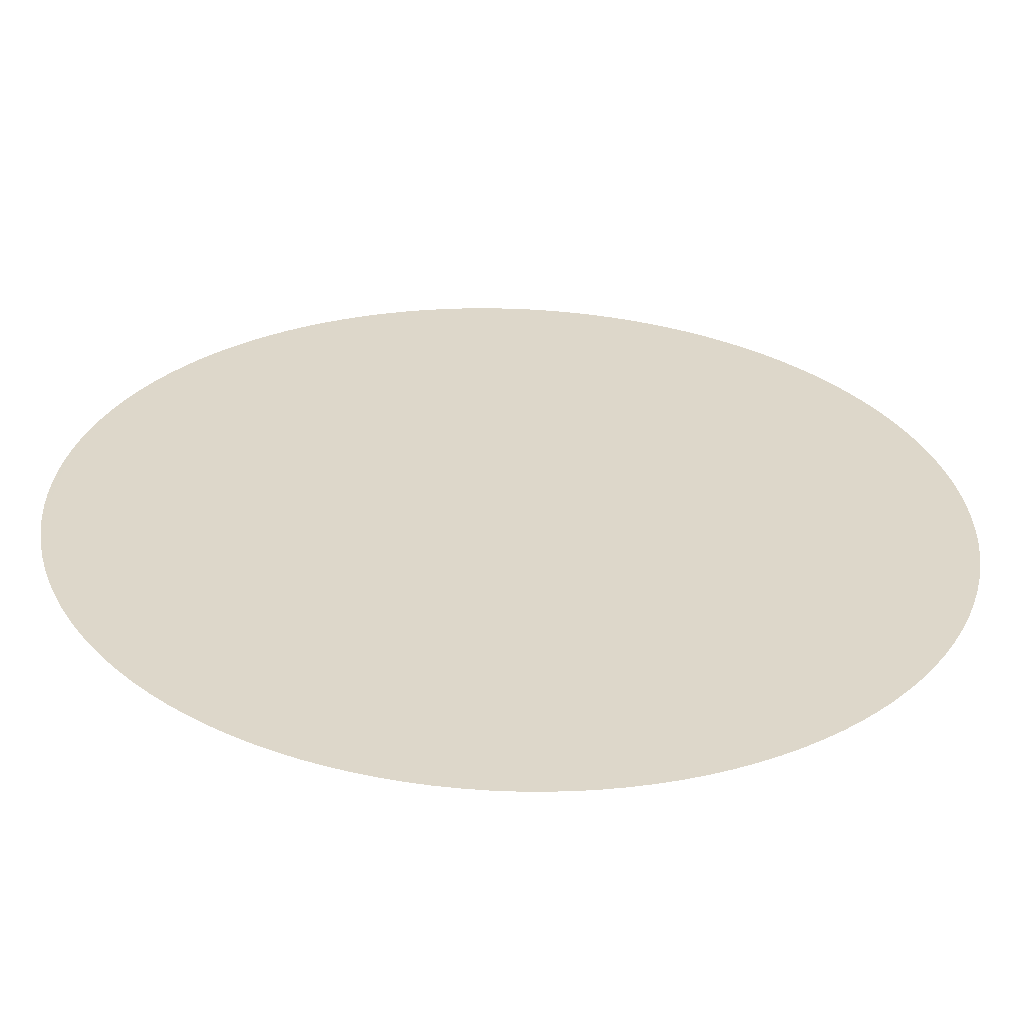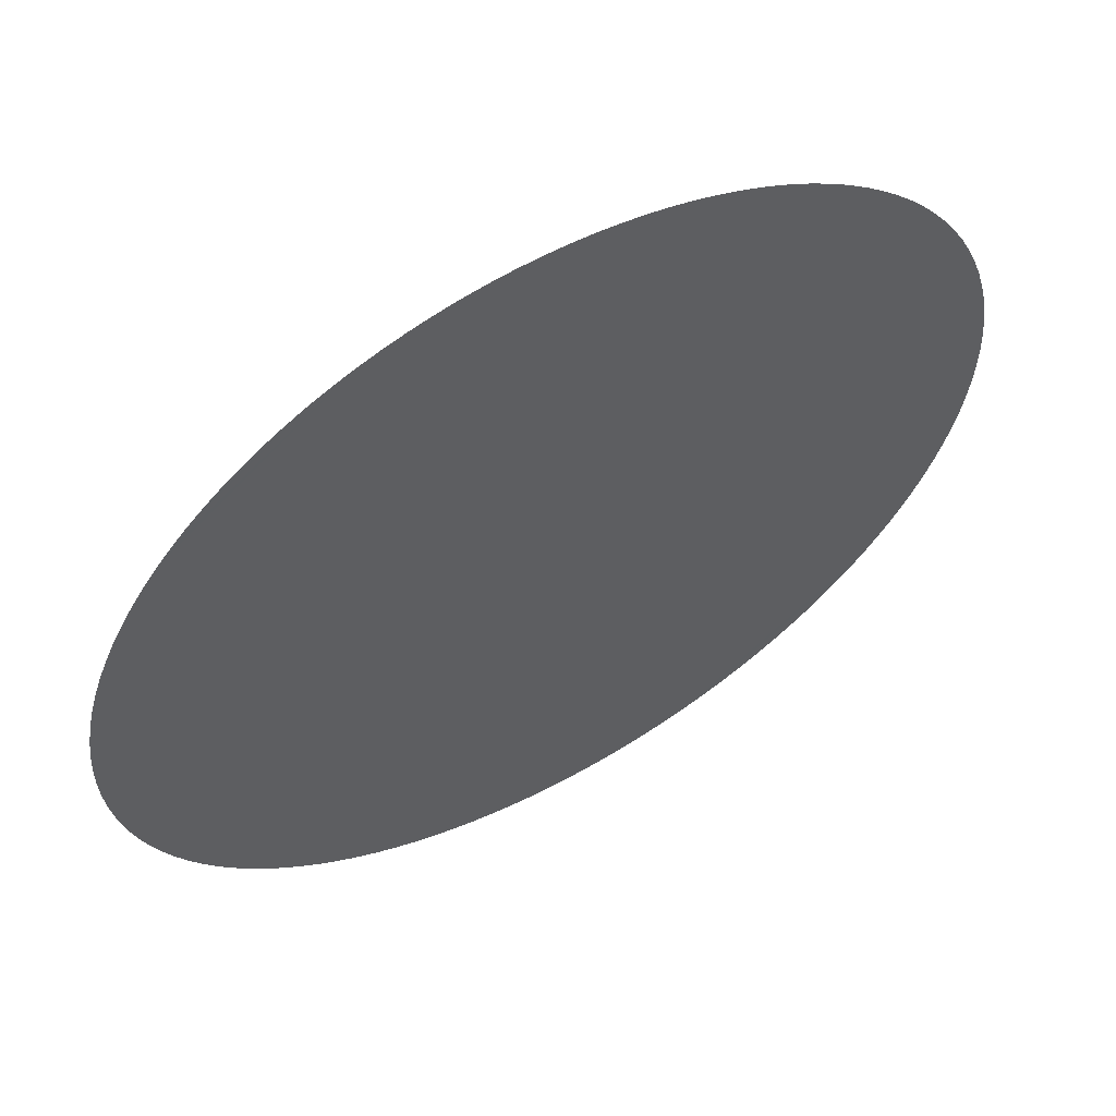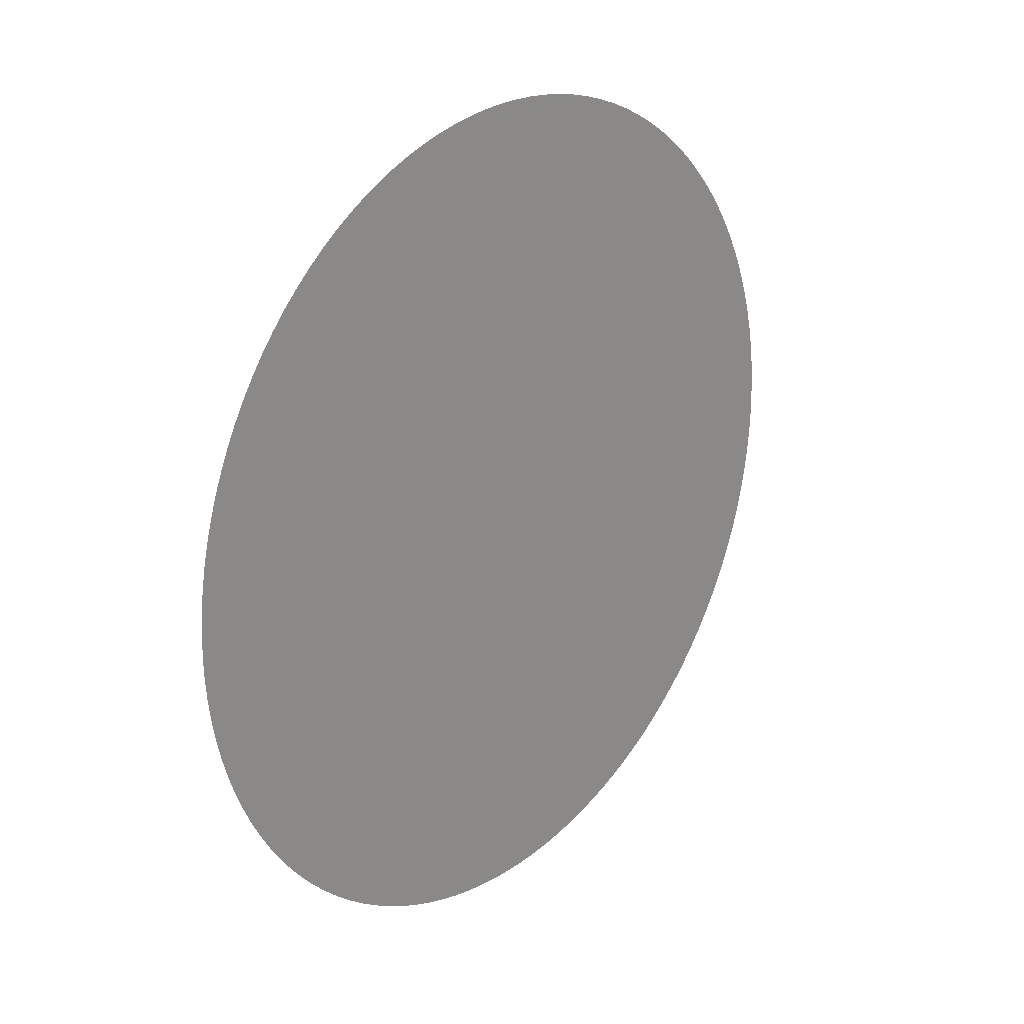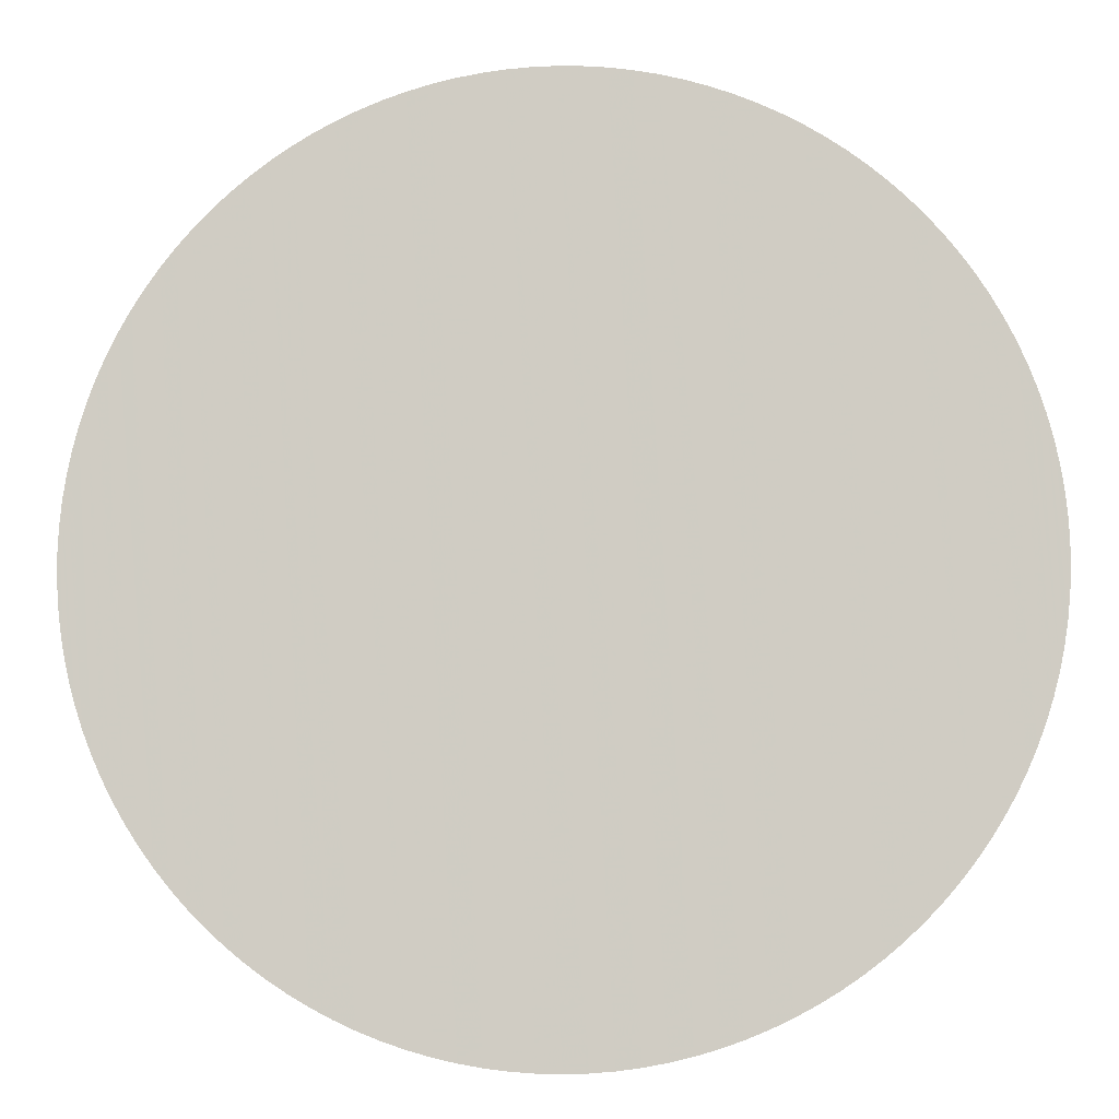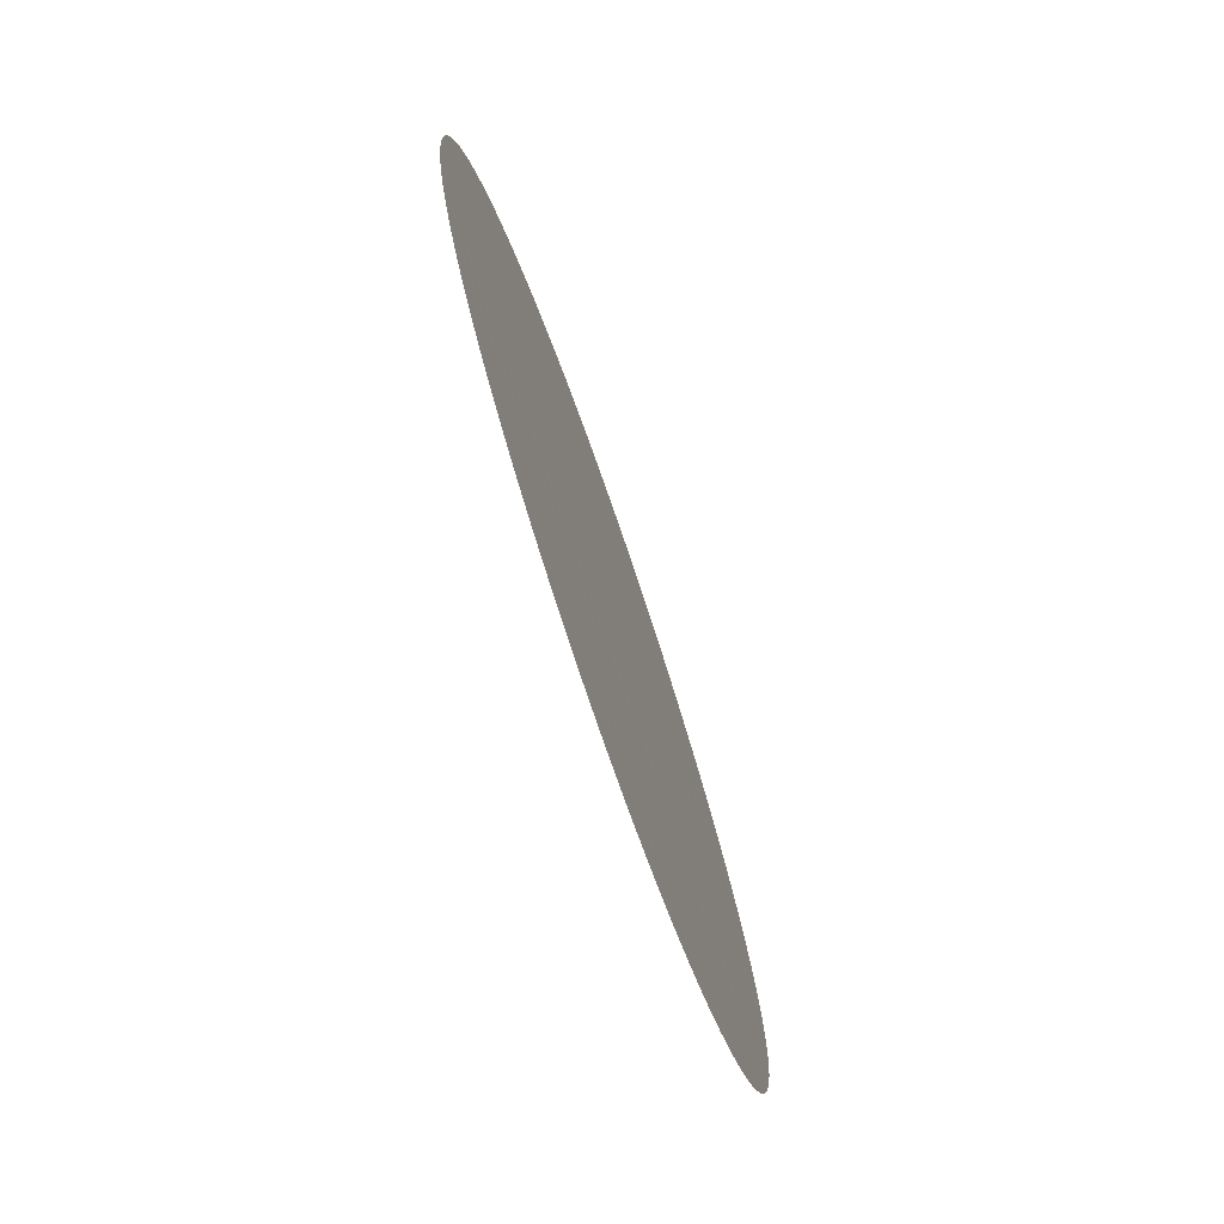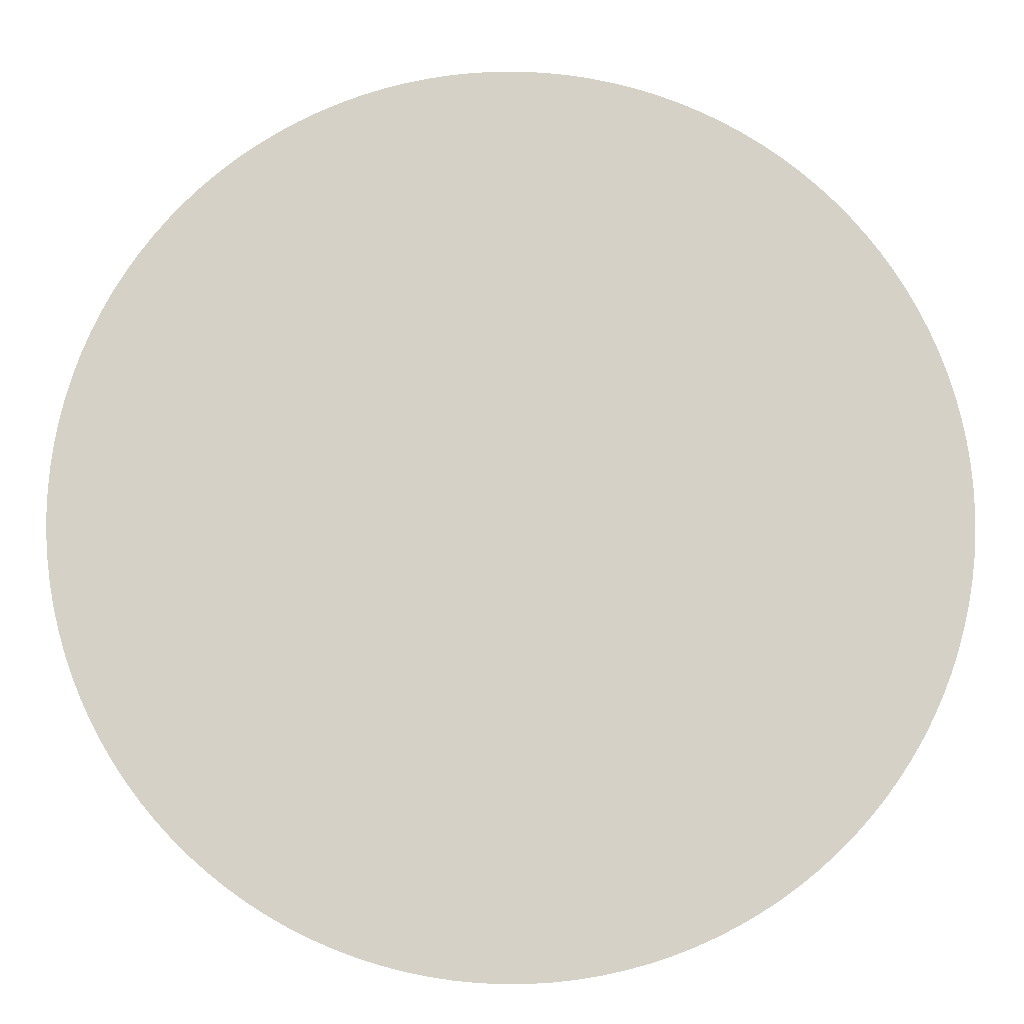
<metadata>
{"format":"obj","ext":"obj","renderer":"f3d","projection":"perspective","resolution":1024,"background":"white","views":[{"elev":65.4,"azim":-86.4,"up":"+Z"},{"elev":-11.1,"azim":-148.9,"up":"+Z"},{"elev":23.2,"azim":-14.5,"up":"+Y"},{"elev":-61.7,"azim":-85.2,"up":"+Z"},{"elev":-75.3,"azim":144.0,"up":"+Y"},{"elev":44.0,"azim":88.6,"up":"+Z"}]}
</metadata>
<code>
v 175 29.79 243.7
v 149.7 -12.31 261.4
v 175.5 -29.71 243.4
v 170.4 -29.93 246.9
v 150.2 -13.7 261.1
v 181.1 27.91 239.4
v 186 -24.71 236
v 196.6 1.866 228.6
v 148.4 -7.951 262.3
v 187.6 23.24 234.9
v 180.4 -28.23 239.9
v 150 13.12 261.2
v 192.9 -15.83 231.1
v 177.5 29.27 242
v 184.5 25.88 237
v 193.3 15.06 230.9
v 159.6 -25.88 254.4
v 194.2 -13.12 230.3
v 196.1 6.451 228.9
v 148.1 -6.451 262.6
v 193.6 -14.5 230.7
v 148.2 7.328 262.4
v 150.8 -15.06 260.6
v 189.5 21.17 233.6
v 157.5 -24.19 255.9
v 164.2 -28.44 251.2
v 147.5 -1.866 262.9
v 174.2 -29.88 244.2
v 151.5 -16.37 260.2
v 166.7 -29.27 249.5
v 193.9 13.7 230.4
v 182.3 27.31 238.6
v 157.1 23.8 256.2
v 195.2 -10.28 229.6
v 195.9 -7.328 229.1
v 188 -22.83 234.6
v 179.2 -28.71 240.8
v 195.6 -8.816 229.3
v 167.9 -29.57 248.6
v 147.8 -4.935 262.7
v 147.6 2.764 262.9
v 158.1 24.71 255.5
v 173.7 29.93 244.6
v 149.5 11.72 261.6
v 196.2 -5.821 228.9
v 161.4 27.03 253.2
v 151.2 15.83 260.4
v 160.8 -26.63 253.7
v 156.5 -23.24 256.6
v 147.5 1.223 262.9
v 196.5 3.405 228.7
v 191.5 -18.36 232.1
v 171.7 -30 246
v 150.6 14.5 260.8
v 163.8 28.23 251.6
v 160.3 26.33 254
v 163.1 -27.91 252.1
v 147.5 -0.3221 263
v 191.9 17.64 231.8
v 167.4 29.45 249
v 183.9 -26.33 237.5
v 155.6 -22.23 257.3
v 168.7 29.71 248.1
v 148 5.821 262.6
v 171.2 29.98 246.4
v 195.4 9.43 229.4
v 154.7 -21.17 257.9
v 188.6 22.23 234.2
v 162.6 27.67 252.4
v 187 -23.8 235.3
v 196.6 -1.223 228.6
v 190.4 20.05 232.9
v 176.7 -29.45 242.5
v 169.2 -29.79 247.8
v 155.2 21.8 257.6
v 166.2 29.12 249.9
v 148.6 8.816 262.2
v 181.6 -27.67 239.1
v 152.2 -17.64 259.7
v 194.7 -11.72 229.9
v 147.7 -3.405 262.8
v 178 -29.12 241.6
v 173 -29.98 245.1
v 183.4 26.63 237.8
v 196.5 -2.764 228.6
v 147.8 4.298 262.8
v 182.7 -27.03 238.3
v 161.9 -27.31 252.9
v 196.6 0.3221 228.5
v 189 -21.8 233.9
v 165 28.71 250.7
v 156.1 22.83 256.9
v 186.6 24.19 235.6
v 179.9 28.44 240.3
v 149 10.28 261.9
v 149.2 -10.88 261.8
v 158.6 -25.07 255.2
v 176.2 29.57 242.8
v 148.7 -9.43 262.1
v 154.3 20.71 258.2
v 153.8 -20.05 258.5
v 196.3 4.935 228.8
v 169.9 29.88 247.3
v 172.4 30 245.5
v 192.7 16.37 231.3
v 152.6 18.36 259.4
v 192.3 -17.12 231.6
v 184.9 -25.55 236.7
v 165.5 -28.89 250.4
v 153 -18.87 259.1
v 195.8 7.951 229.2
v 153.4 19.56 258.8
v 190.7 -19.56 232.7
v 191.2 18.87 232.4
v 159.2 25.55 254.8
v 194.5 12.31 230.1
v 178.7 28.89 241.1
v 189.9 -20.71 233.3
v 185.6 25.07 236.3
v 151.9 17.12 259.9
v 195 10.88 229.7
v 196.4 -4.298 228.7
g CATIASTL
f 104 65 43
f 43 65 103
f 43 103 1
f 1 103 63
f 1 63 98
f 98 63 60
f 98 60 14
f 14 60 76
f 14 76 117
f 117 76 91
f 117 91 94
f 94 91 55
f 94 55 6
f 6 55 69
f 6 69 32
f 32 69 46
f 32 46 84
f 84 46 56
f 84 56 15
f 15 56 115
f 15 115 119
f 119 115 42
f 119 42 93
f 93 42 33
f 93 33 10
f 10 33 92
f 10 92 68
f 68 92 75
f 68 75 24
f 24 75 100
f 24 100 72
f 72 100 112
f 72 112 114
f 114 112 106
f 114 106 59
f 59 106 120
f 59 120 105
f 105 120 47
f 105 47 16
f 16 47 54
f 16 54 31
f 31 54 12
f 31 12 116
f 116 12 44
f 116 44 121
f 121 44 95
f 121 95 66
f 66 95 77
f 66 77 111
f 111 77 22
f 111 22 19
f 19 22 64
f 19 64 102
f 102 64 86
f 102 86 51
f 51 86 41
f 51 41 8
f 8 41 50
f 8 50 89
f 89 50 58
f 89 58 71
f 71 58 27
f 71 27 85
f 85 27 81
f 85 81 122
f 122 81 40
f 122 40 45
f 45 40 20
f 45 20 35
f 35 20 9
f 35 9 38
f 38 9 99
f 38 99 34
f 34 99 96
f 34 96 80
f 80 96 2
f 80 2 18
f 18 2 5
f 18 5 21
f 21 5 23
f 21 23 13
f 13 23 29
f 13 29 107
f 107 29 79
f 107 79 52
f 52 79 110
f 52 110 113
f 113 110 101
f 113 101 118
f 118 101 67
f 118 67 90
f 90 67 62
f 90 62 36
f 36 62 49
f 36 49 70
f 70 49 25
f 70 25 7
f 7 25 97
f 7 97 108
f 108 97 17
f 108 17 61
f 61 17 48
f 61 48 87
f 87 48 88
f 87 88 78
f 78 88 57
f 78 57 11
f 11 57 26
f 11 26 37
f 37 26 109
f 37 109 82
f 82 109 30
f 82 30 73
f 73 30 39
f 73 39 3
f 3 39 74
f 3 74 28
f 28 74 4
f 28 4 83
f 83 4 53

</code>
